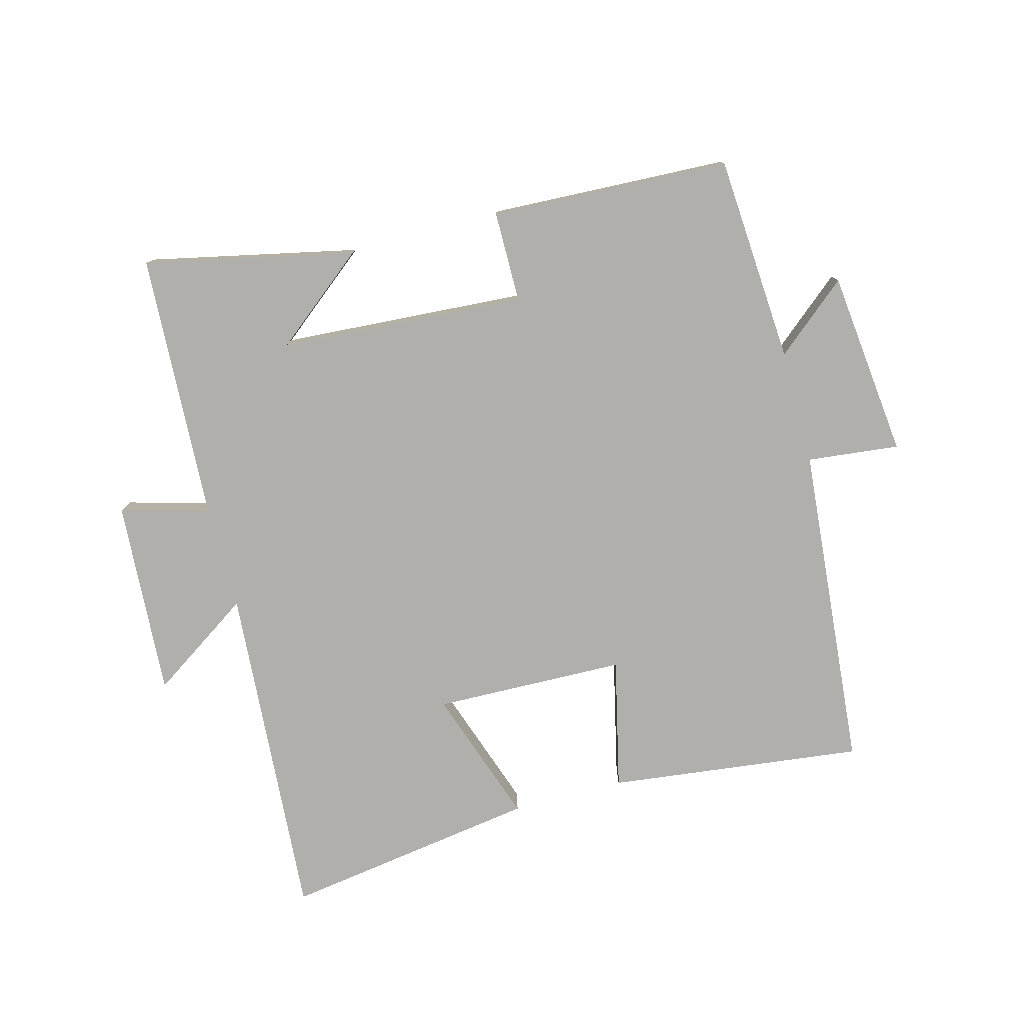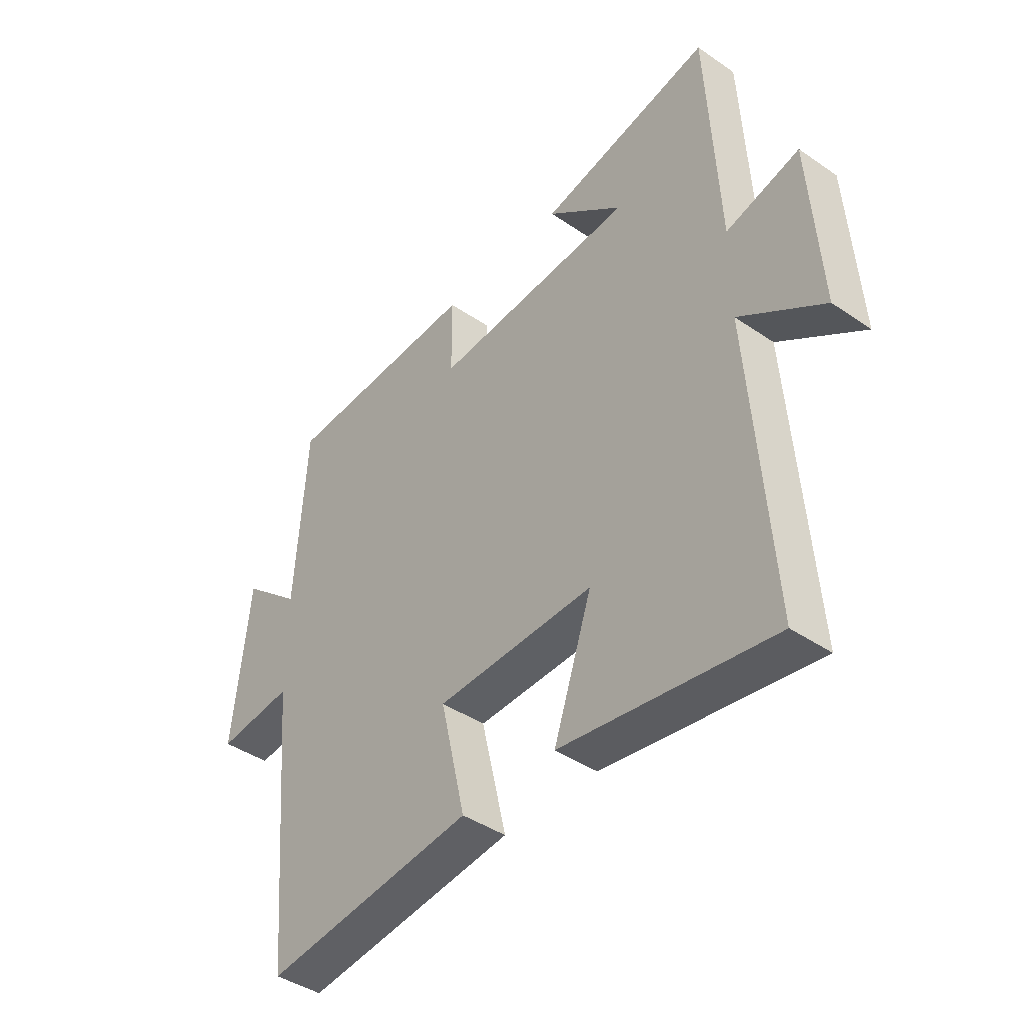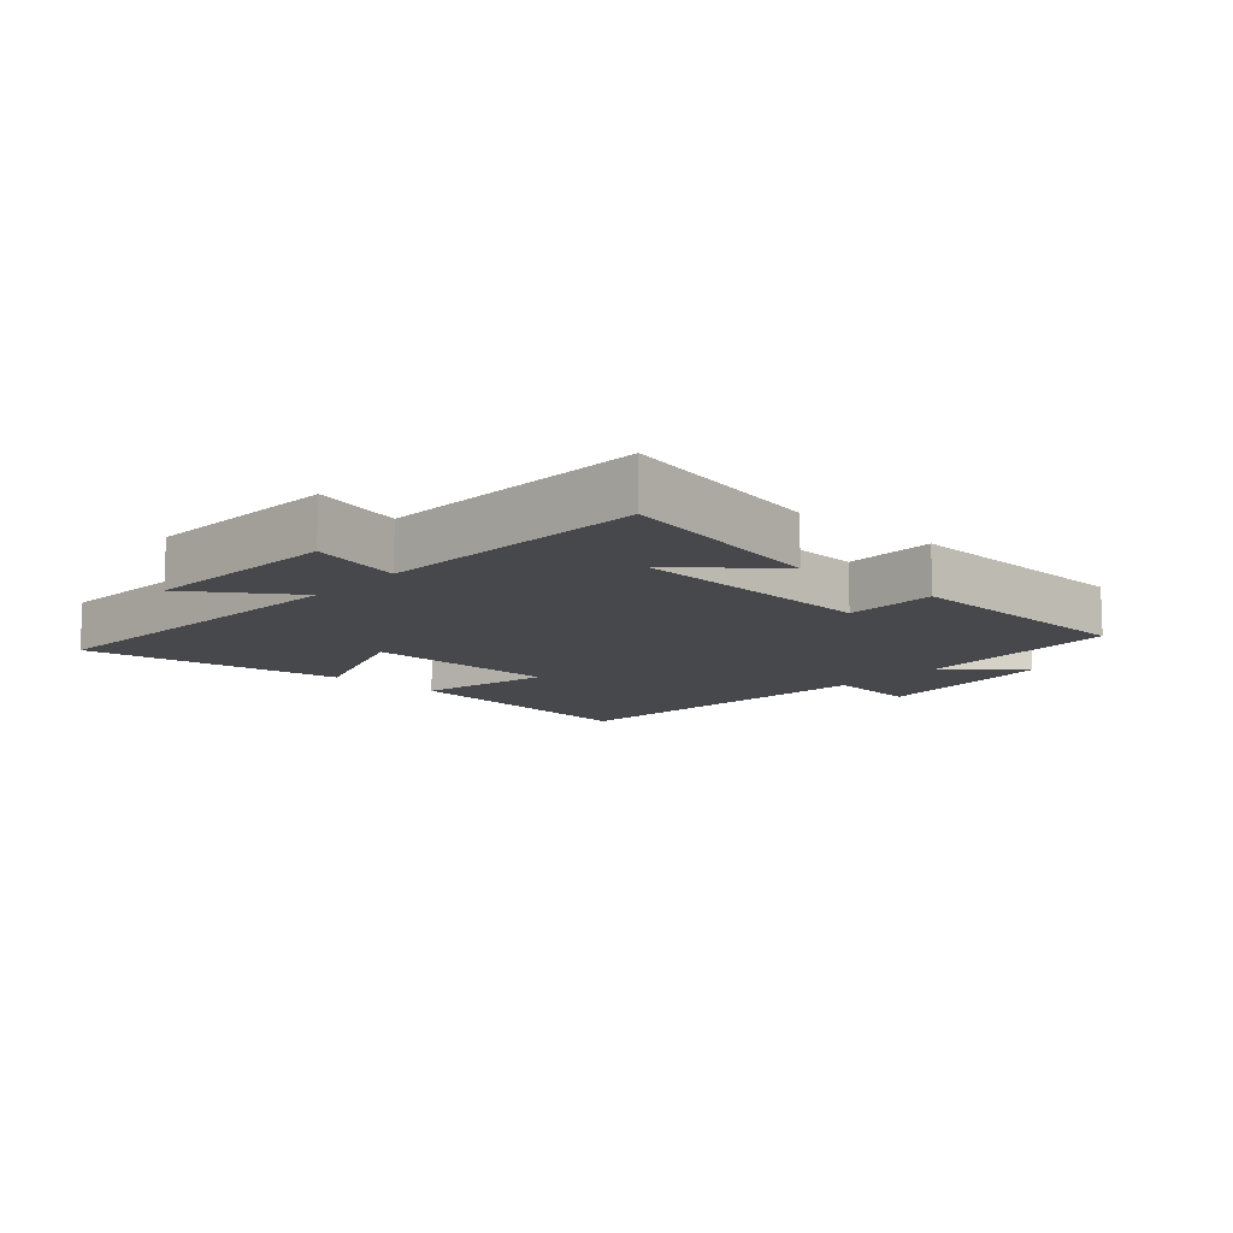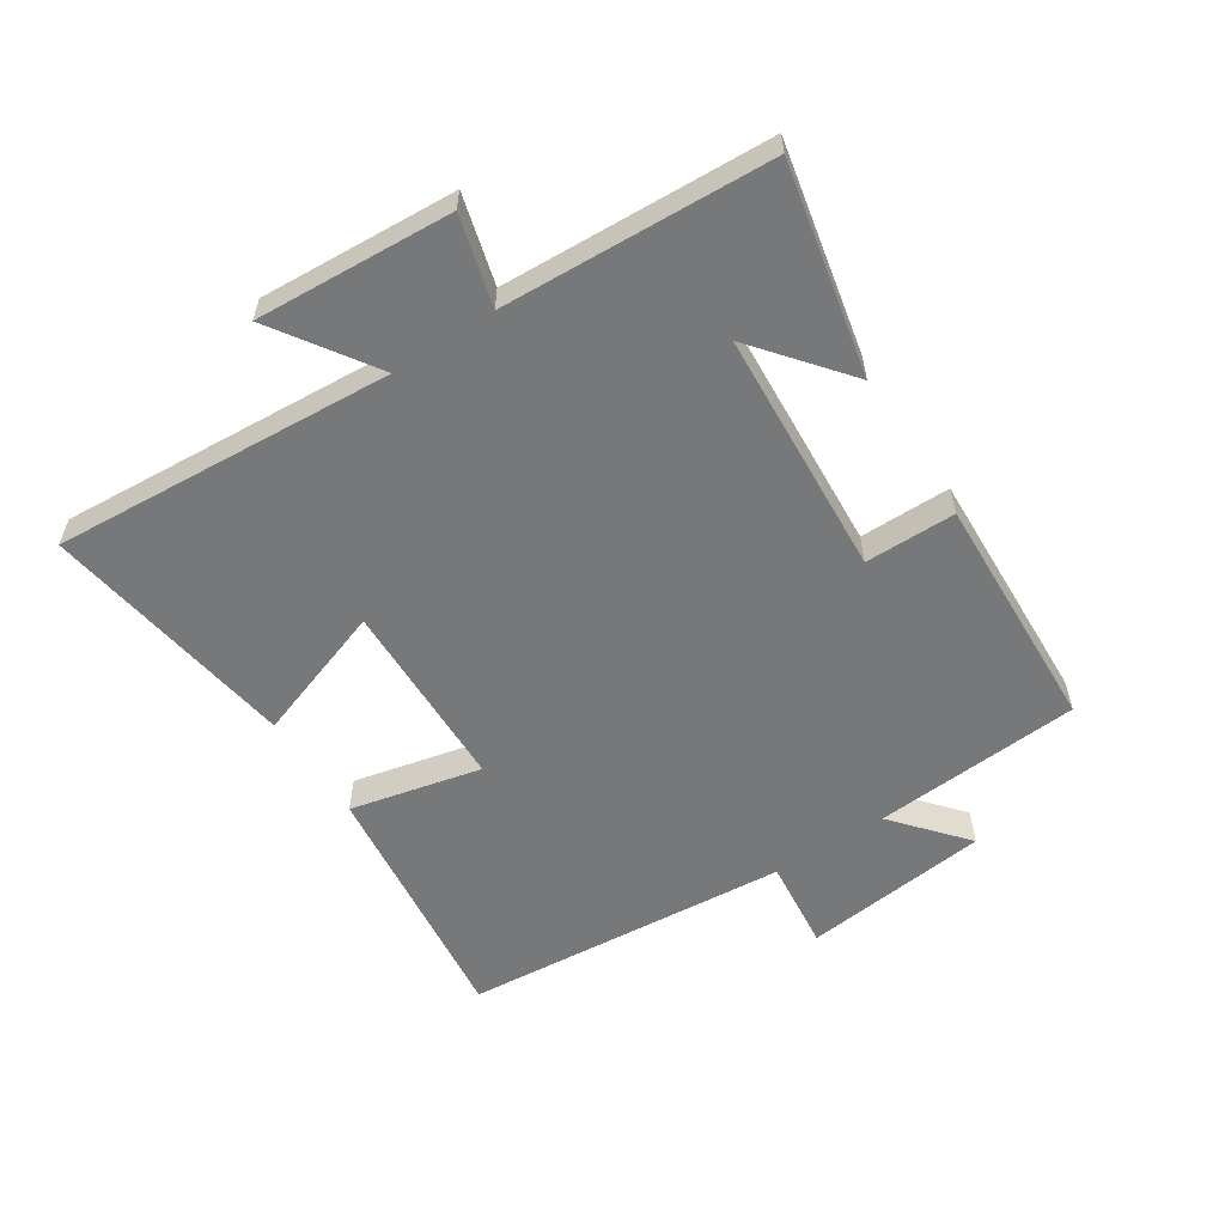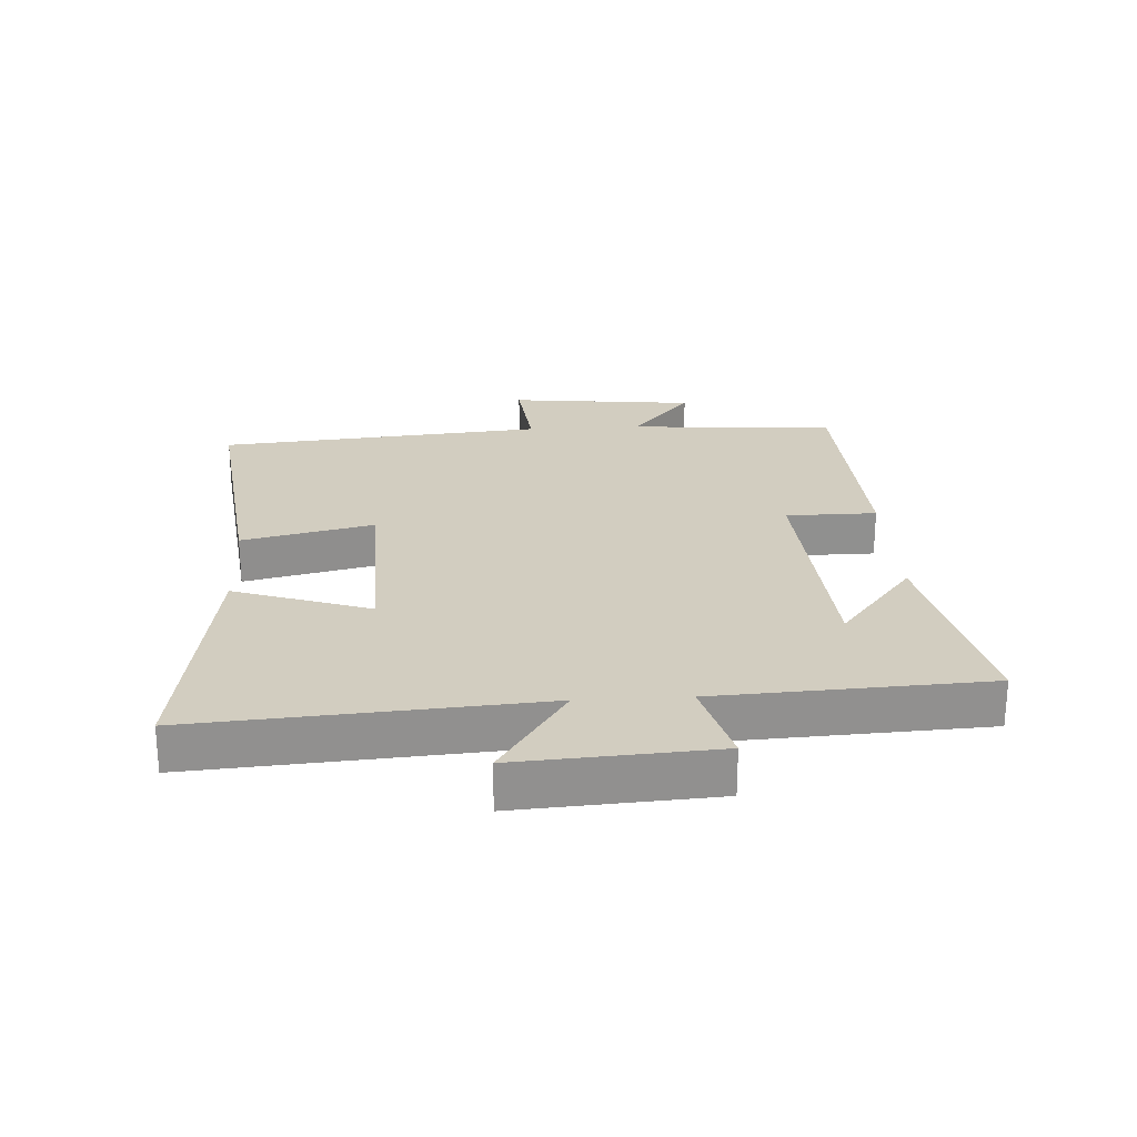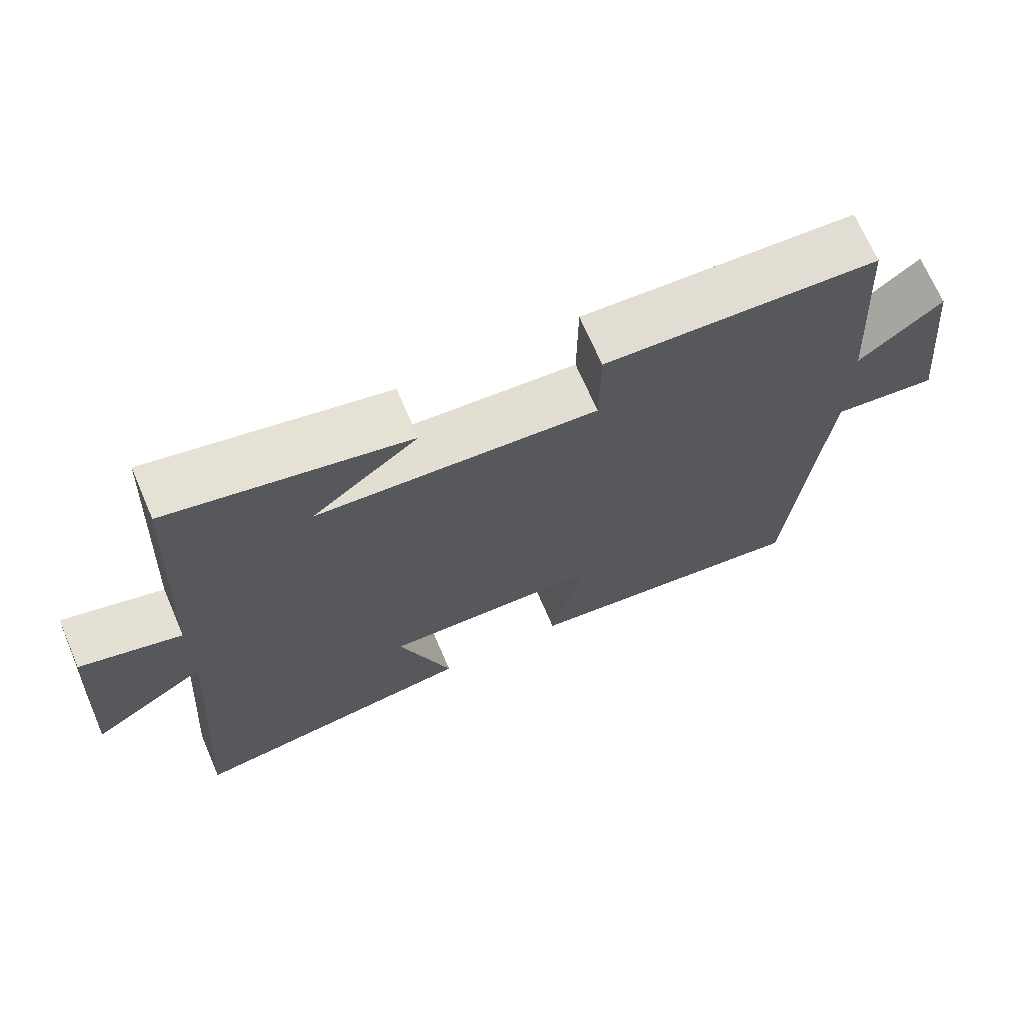
<metadata>
{"format":"obj","ext":"obj","renderer":"f3d","projection":"perspective","resolution":1024,"background":"white","views":[{"elev":-78.1,"azim":15.0,"up":"+Y"},{"elev":-42.1,"azim":-129.5,"up":"+Z"},{"elev":-11.6,"azim":-41.6,"up":"+Y"},{"elev":-57.4,"azim":-56.7,"up":"+Y"},{"elev":24.7,"azim":-93.3,"up":"+Y"},{"elev":69.7,"azim":-23.3,"up":"+Z"}]}
</metadata>
<code>
v 0.454 0.07 -0.549
v 0.049 0.07 -0.5
v 0.097 0.07 -0.292
v -0.207 0.07 -0.284
v -0.133 0.07 -0.5
v -0.539 0.07 -0.561
v -0.5 0.07 -0.02
v -0.661 0.07 -0.127
v -0.641 0.07 0.185
v -0.5 0.07 0.146
v -0.478 0.07 0.572
v -0.146 0.07 0.5
v -0.293 0.07 0.382
v 0.097 0.07 0.356
v 0.098 0.07 0.5
v 0.478 0.07 0.483
v 0.5 0.07 0.154
v 0.614 0.07 0.25
v 0.646 0.07 -0.046
v 0.5 0.07 -0.03
v 0.454 0 -0.549
v 0.049 0 -0.5
v 0.097 0 -0.292
v -0.207 0 -0.284
v -0.133 0 -0.5
v -0.539 0 -0.561
v -0.5 0 -0.02
v -0.661 0 -0.127
v -0.641 0 0.185
v -0.5 0 0.146
v -0.478 0 0.572
v -0.146 0 0.5
v -0.293 0 0.382
v 0.097 0 0.356
v 0.098 0 0.5
v 0.478 0 0.483
v 0.5 0 0.154
v 0.614 0 0.25
v 0.646 0 -0.046
v 0.5 0 -0.03
f 17 18 19 20
f 14 15 16 17
f 13 14 17 20
f 11 12 13
f 10 11 13
f 10 13 20 1
f 7 8 9 10
f 4 5 6 7
f 3 4 7 10
f 1 2 3
f 1 3 10
f 40 39 38 37
f 37 36 35 34
f 40 37 34 33
f 33 32 31
f 33 31 30
f 21 40 33 30
f 30 29 28 27
f 27 26 25 24
f 30 27 24 23
f 23 22 21
f 30 23 21
f 1 21 22 2
f 2 22 23 3
f 3 23 24 4
f 4 24 25 5
f 5 25 26 6
f 6 26 27 7
f 7 27 28 8
f 8 28 29 9
f 9 29 30 10
f 10 30 31 11
f 11 31 32 12
f 12 32 33 13
f 13 33 34 14
f 14 34 35 15
f 15 35 36 16
f 16 36 37 17
f 17 37 38 18
f 18 38 39 19
f 19 39 40 20
f 20 40 21 1

</code>
